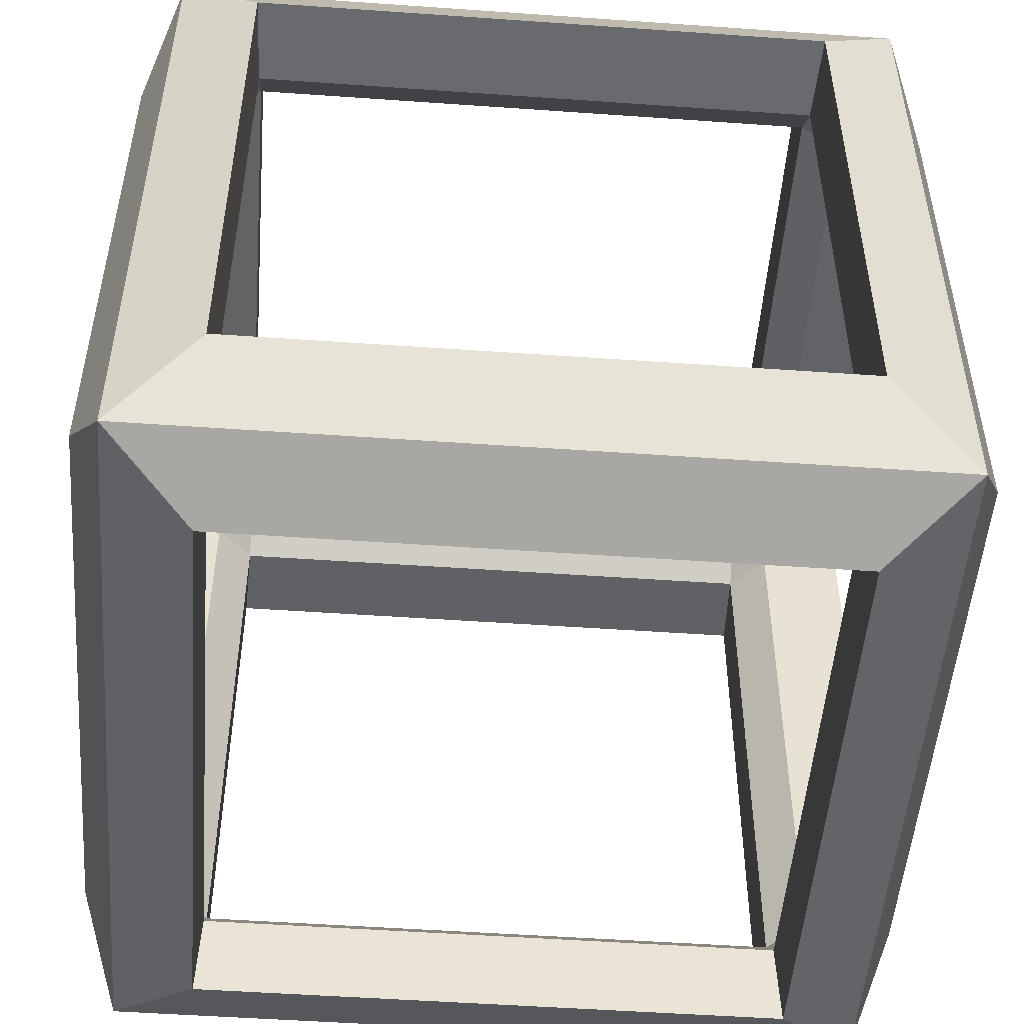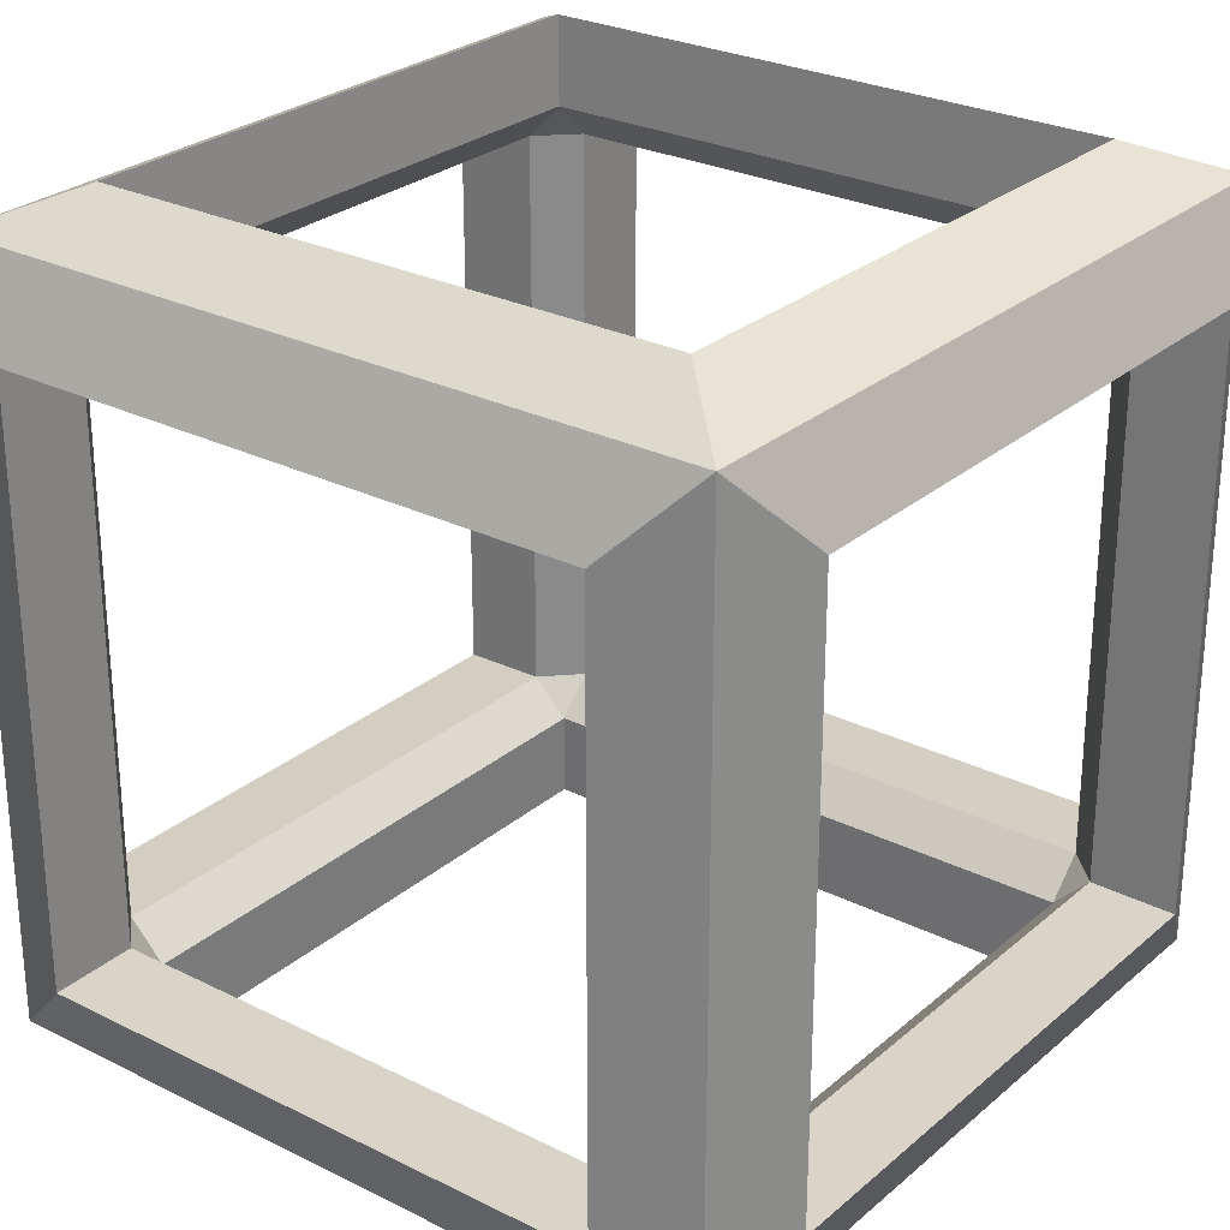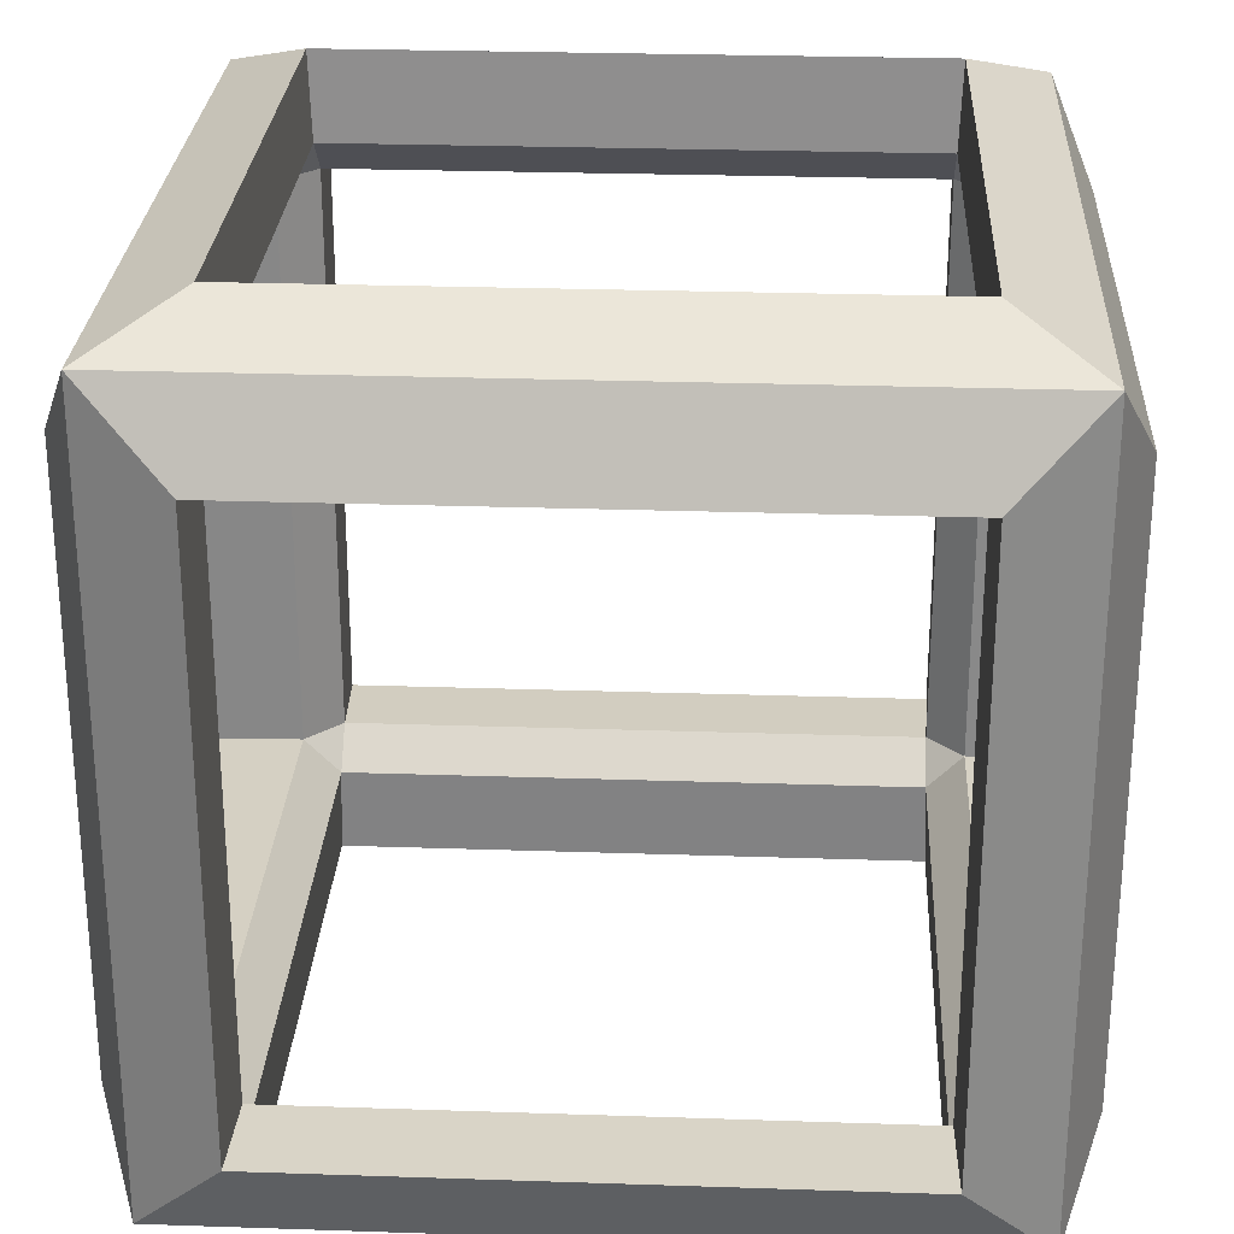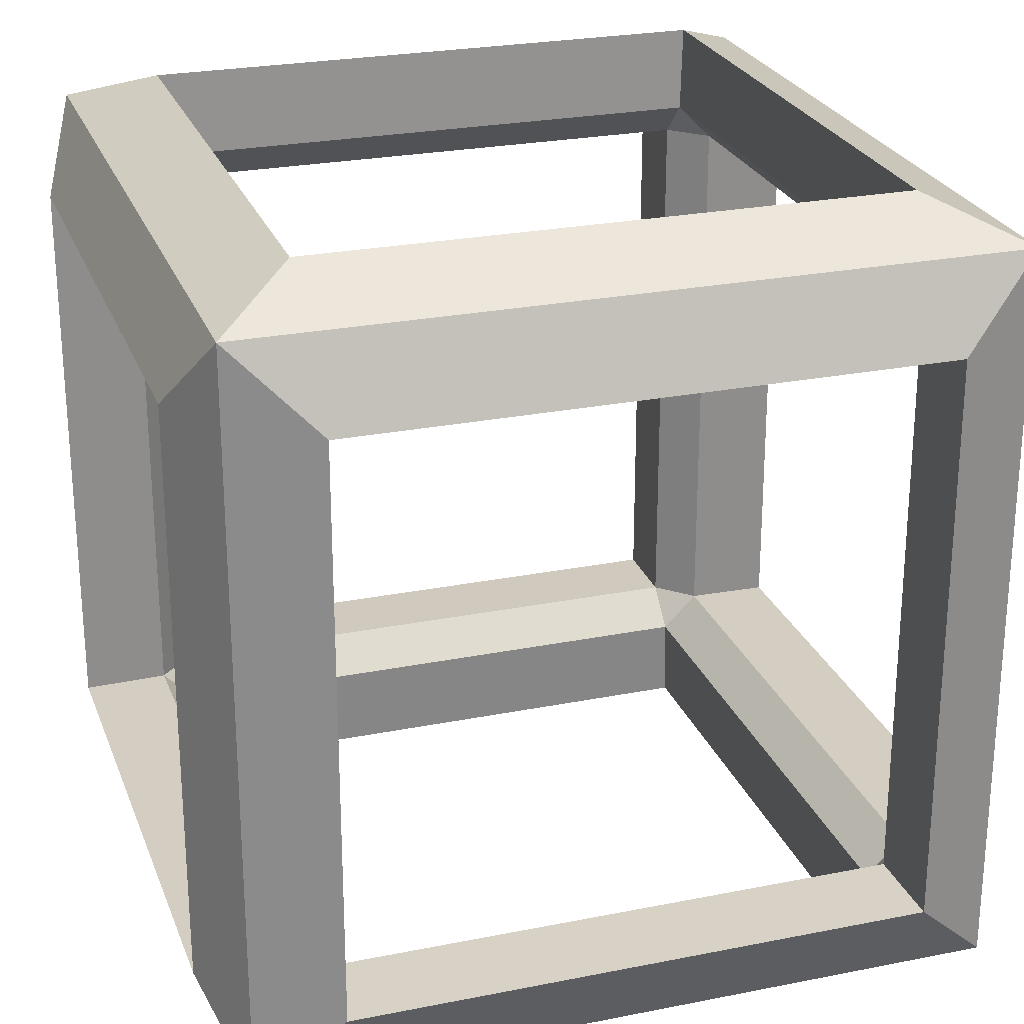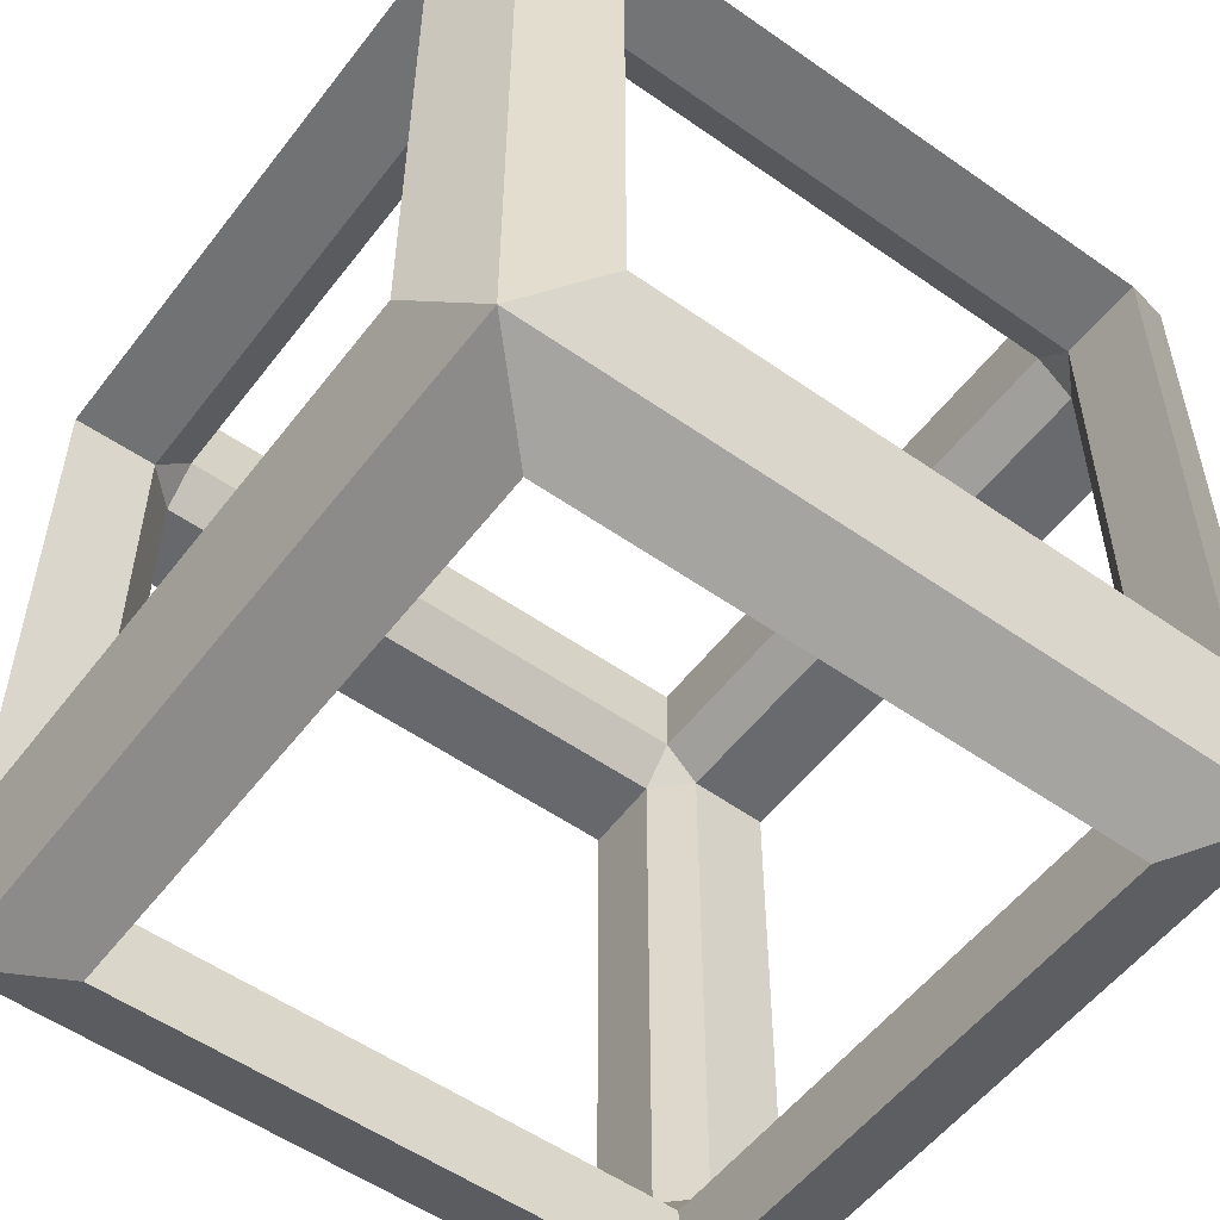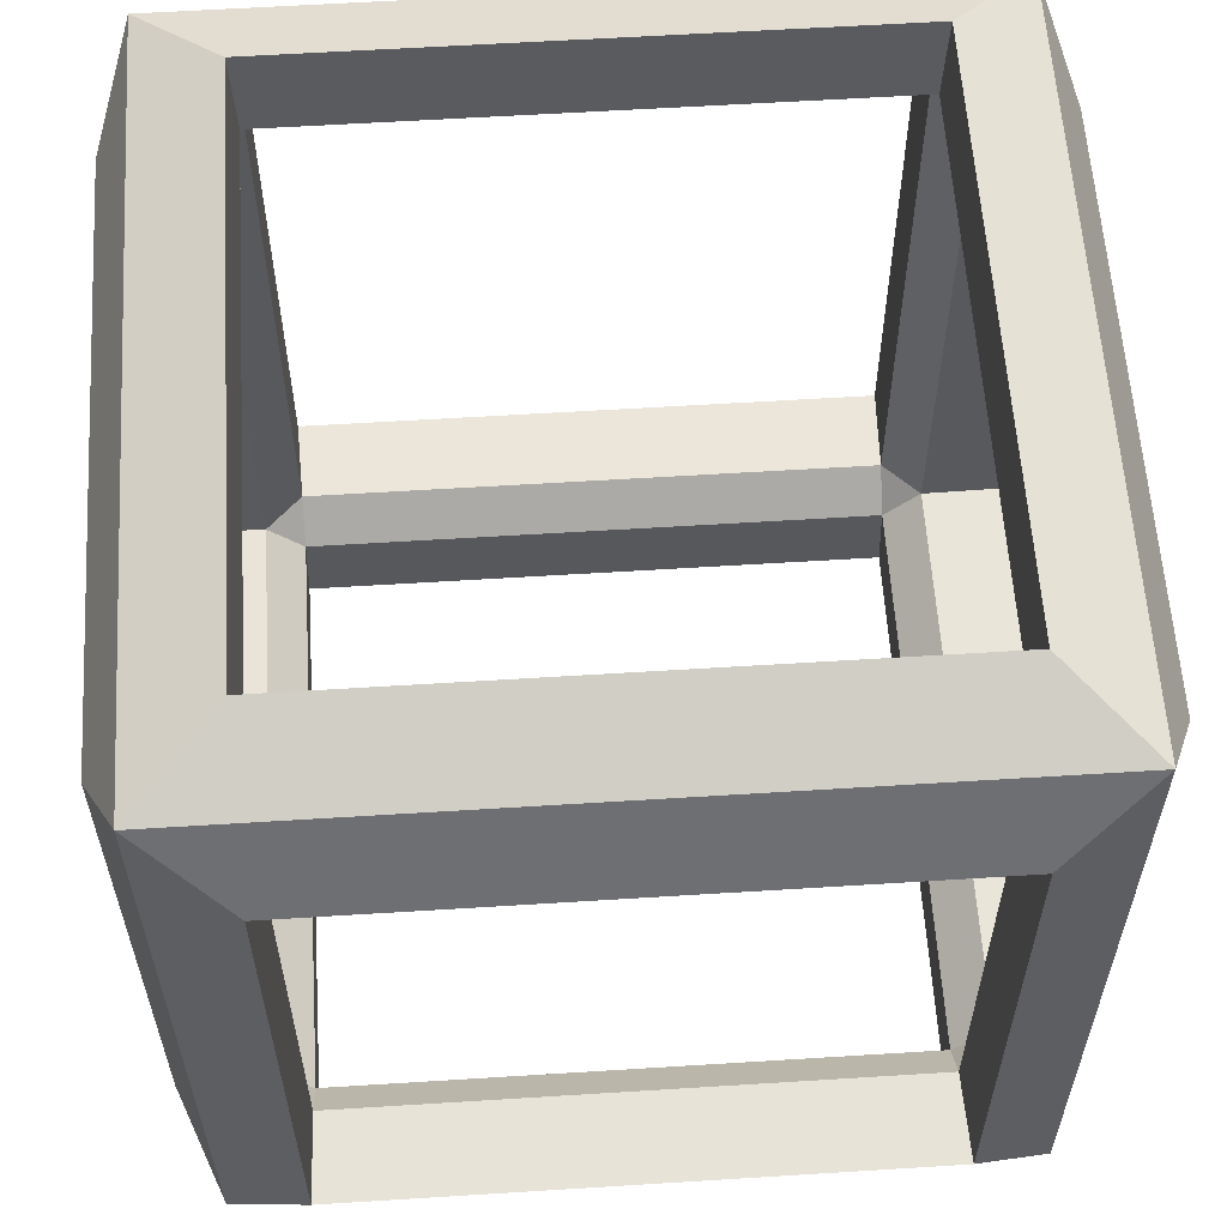
<metadata>
{"format":"obj","ext":"obj","renderer":"f3d","projection":"perspective","resolution":1024,"background":"white","views":[{"elev":-50.9,"azim":-4.4,"up":"+Z"},{"elev":27.0,"azim":127.7,"up":"+Y"},{"elev":26.7,"azim":3.0,"up":"+Y"},{"elev":25.2,"azim":-107.9,"up":"+Y"},{"elev":-54.3,"azim":143.3,"up":"+Z"},{"elev":59.4,"azim":86.3,"up":"+Z"}]}
</metadata>
<code>
o Cube
v 0.5767 -0.5767 -0.5767
v 0.5767 -0.5767 0.5767
v -0.5767 -0.5767 0.5767
v -0.5767 -0.5767 -0.5767
v 0.5767 0.5767 -0.5767
v 0.5767 0.5767 0.5767
v -0.5767 0.5767 0.5767
v -0.5767 0.5767 -0.5767
v 0.4442 -0.5 -0.4442
v 0.4442 -0.5 0.4442
v -0.4442 -0.5 0.4442
v -0.4442 -0.5 -0.4442
v 0.4442 0.5 -0.4442
v -0.4442 0.5 -0.4442
v -0.4442 0.5 0.4442
v 0.4442 0.5 0.4442
v 0.5 -0.4442 -0.4442
v 0.5 0.4442 -0.4442
v 0.5 0.4442 0.4442
v 0.5 -0.4442 0.4442
v 0.4442 -0.4442 0.5
v 0.4442 0.4442 0.5
v -0.4442 0.4442 0.5
v -0.4442 -0.4442 0.5
v -0.5 -0.4442 0.4442
v -0.5 0.4442 0.4442
v -0.5 0.4442 -0.4442
v -0.5 -0.4442 -0.4442
v 0.4442 0.4442 -0.5
v 0.4442 -0.4442 -0.5
v -0.4442 -0.4442 -0.5
v -0.4442 0.4442 -0.5
v 0.4492 -0.6329 -0.4492
v 0.4492 -0.6329 0.4492
v -0.4492 -0.6329 -0.4492
v -0.4492 -0.6329 0.4492
v 0.4492 0.6329 -0.4492
v -0.4492 0.6329 -0.4492
v 0.4492 0.6329 0.4492
v -0.4492 0.6329 0.4492
v 0.6329 -0.4492 -0.4492
v 0.6329 0.4492 -0.4492
v 0.6329 -0.4492 0.4492
v 0.6329 0.4492 0.4492
v 0.4492 -0.4492 0.6329
v 0.4492 0.4492 0.6329
v -0.4492 -0.4492 0.6329
v -0.4492 0.4492 0.6329
v -0.6329 -0.4492 0.4492
v -0.6329 0.4492 0.4492
v -0.6329 -0.4492 -0.4492
v -0.6329 0.4492 -0.4492
v 0.4492 -0.4492 -0.6329
v 0.4492 0.4492 -0.6329
v -0.4492 0.4492 -0.6329
v -0.4492 -0.4492 -0.6329
f 1 2 34 33
f 2 3 36 34
f 3 4 35 36
f 4 1 33 35
f 5 8 38 37
f 8 7 40 38
f 7 6 39 40
f 6 5 37 39
f 1 5 42 41
f 5 6 44 42
f 6 2 43 44
f 2 1 41 43
f 2 6 46 45
f 6 7 48 46
f 7 3 47 48
f 3 2 45 47
f 3 7 50 49
f 7 8 52 50
f 8 4 51 52
f 4 3 49 51
f 5 1 53 54
f 1 4 56 53
f 4 8 55 56
f 8 5 54 55
f 33 34 10 9
f 35 33 9 12
f 34 36 11 10
f 36 35 12 11
f 37 38 14 13
f 39 37 13 16
f 38 40 15 14
f 40 39 16 15
f 41 42 18 17
f 43 41 17 20
f 42 44 19 18
f 44 43 20 19
f 45 46 22 21
f 47 45 21 24
f 46 48 23 22
f 48 47 24 23
f 49 50 26 25
f 51 49 25 28
f 50 52 27 26
f 52 51 28 27
f 54 53 30 29
f 55 54 29 32
f 53 56 31 30
f 56 55 32 31
f 27 32 14
f 15 23 26
f 19 22 16
f 18 13 29
f 12 31 28
f 17 30 9
f 20 10 21
f 11 25 24
f 11 24 21 10
f 19 20 21 22
f 15 16 22 23
f 16 13 18 19
f 14 32 29 13
f 12 9 30 31
f 10 20 17 9
f 27 28 31 32
f 14 15 26 27
f 12 28 25 11
f 23 24 25 26
f 18 29 30 17

</code>
